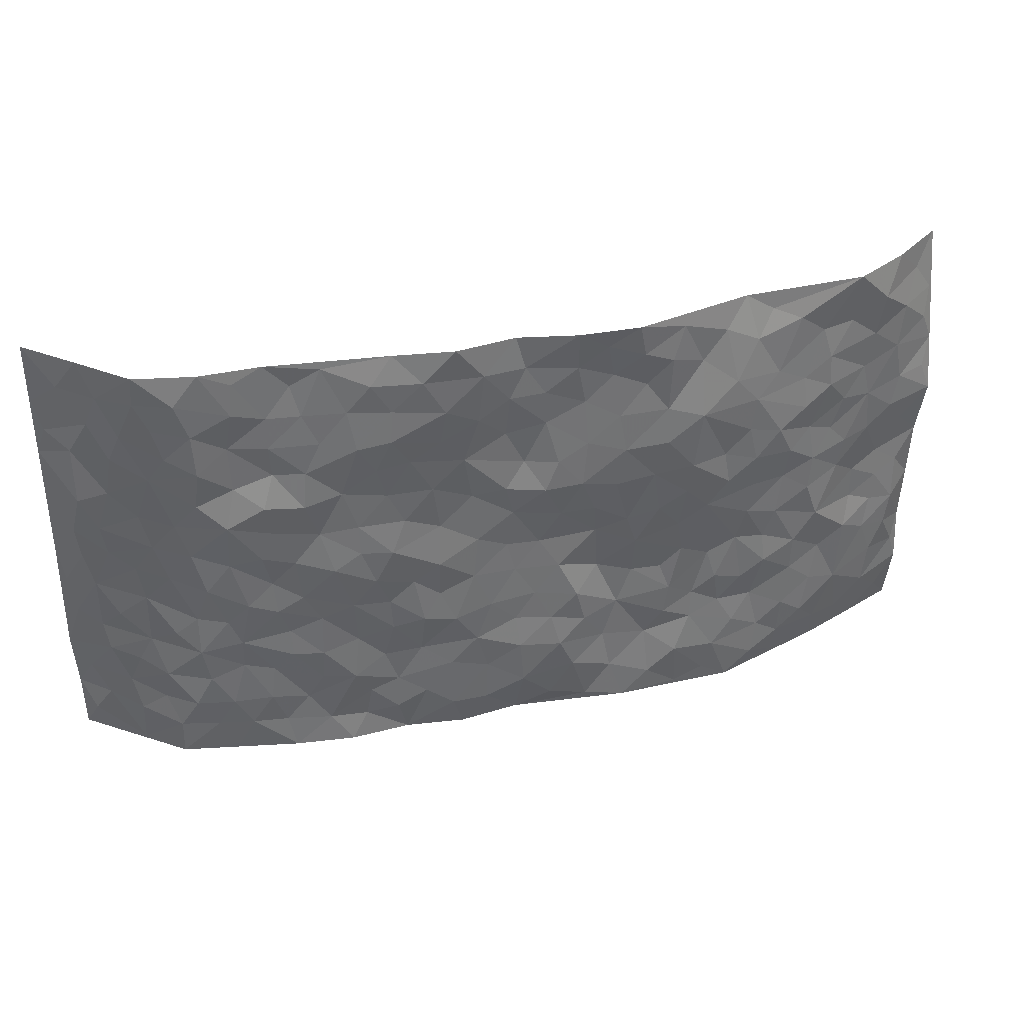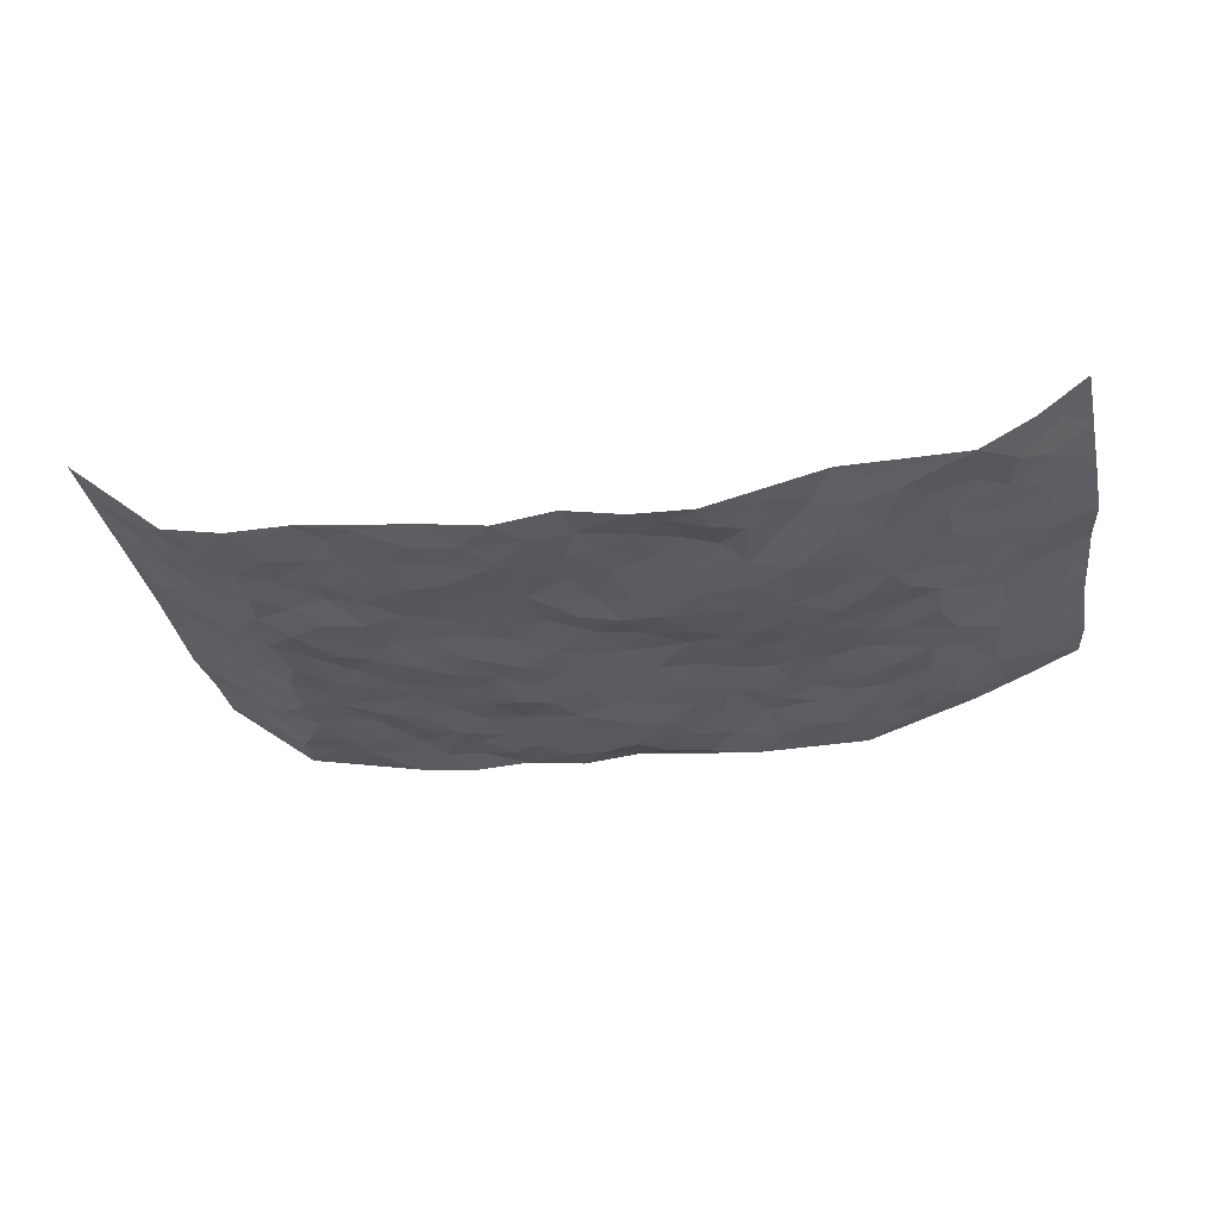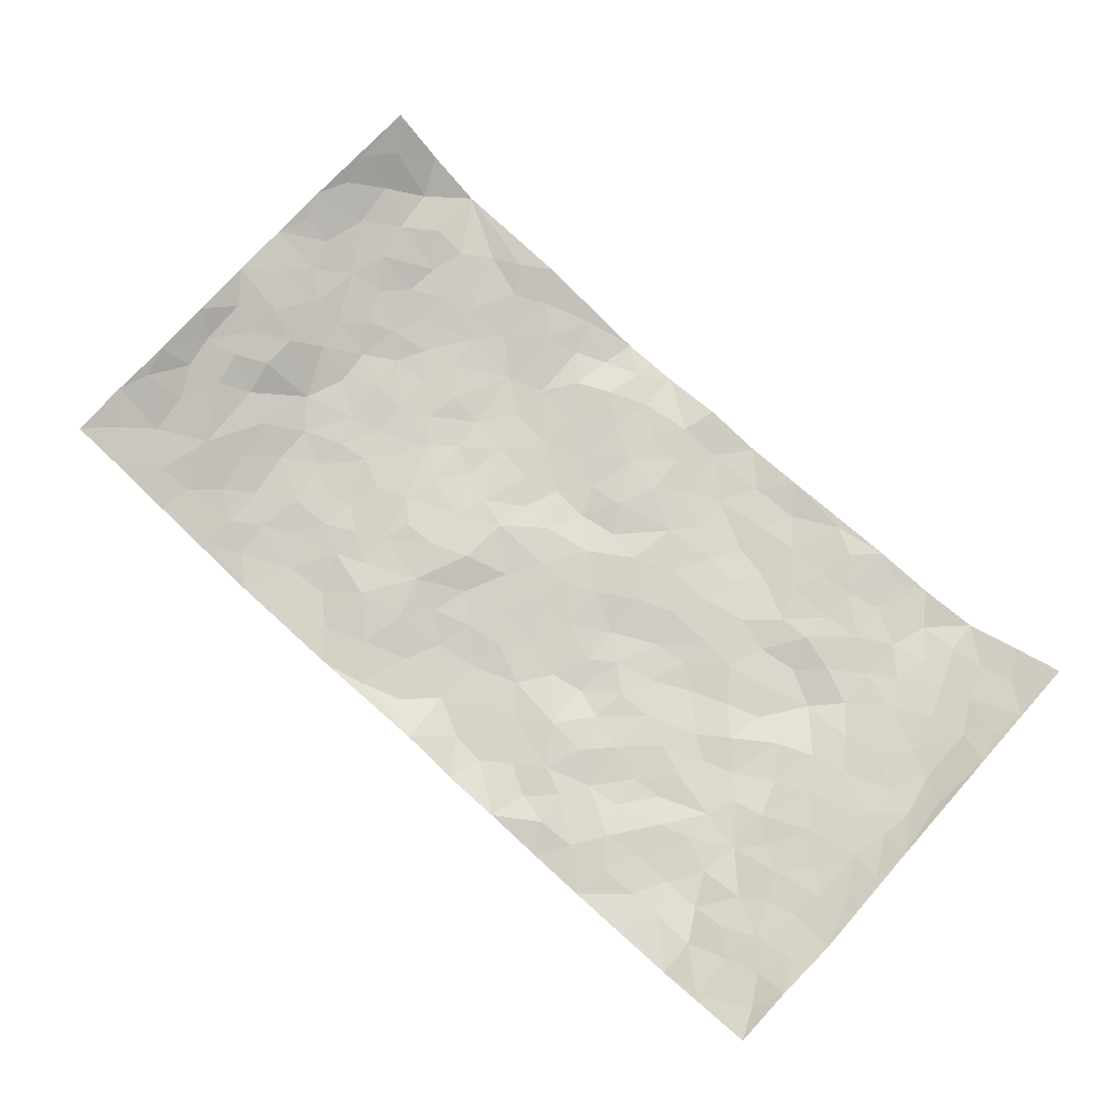
<metadata>
{"format":"obj","ext":"obj","renderer":"f3d","projection":"perspective","resolution":1024,"background":"white","views":[{"elev":38.9,"azim":166.3,"up":"+Y"},{"elev":-29.9,"azim":-170.8,"up":"+Z"},{"elev":76.3,"azim":42.3,"up":"+Z"}]}
</metadata>
<code>
v -0.9472 0.005714 0.1469
v -0.9393 0.9961 0.1541
v 0.9336 0.0008616 0.1598
v 0.9309 1 0.1603
v -0.7843 0.3933 0.06112
v -0.9552 0.5015 0.1311
v -0.8438 0.3589 0.07972
v 0.0007691 0.007135 -0.02731
v -0.9492 0.253 0.1382
v -0.9064 0.3397 0.09998
v -0.7232 0.004926 0.04882
v -0.9543 0.1289 0.132
v -0.7066 0.2944 0.02416
v -0.8359 0.006304 0.09664
v -0.8303 0.2901 0.06803
v -0.4898 0.002514 -0.03258
v -0.9339 0.1908 0.1237
v -0.2931 0.1675 -0.02511
v -0.7712 0.3236 0.04162
v -0.85 0.1223 0.07746
v -0.9027 0.06683 0.111
v -0.7838 0.06709 0.0615
v -0.6721 0.1272 0.004459
v -0.7178 0.07639 0.03098
v -0.8607 0.2092 0.08066
v -0.8947 0.2719 0.09478
v -0.7627 0.1789 0.04162
v -0.6904 0.2108 0.01365
v -0.8469 0.4892 0.08829
v -0.9524 0.3766 0.1347
v -0.7321 0.996 0.01925
v -0.5372 0.2222 -0.01647
v 0.2621 0.1583 -0.03504
v -0.9556 0.7481 0.1269
v -0.3675 0.3927 -0.02668
v -0.7746 0.7523 0.04677
v -0.792 0.8304 0.0505
v -0.5821 0.4428 -0.0105
v -0.6016 0.6056 -0.01537
v -0.4837 0.9934 0.01262
v -0.9382 0.6865 0.1089
v -0.6615 0.563 0.002021
v -0.3916 0.7523 -0.04255
v -0.5102 0.2798 -0.02185
v -0.4602 0.2249 -0.023
v -0.4961 0.1623 -0.02846
v -0.4492 0.6349 -0.0308
v -0.3674 0.5585 -0.03978
v 0.1669 0.474 -0.05155
v -0.3337 0.2211 -0.02919
v -0.2103 0.6095 -0.04384
v -0.3764 0.6276 -0.04331
v -0.3013 0.05907 -0.04009
v -0.6279 0.7101 -0.009118
v -0.3953 0.1942 -0.02827
v -0.86 0.6179 0.07522
v -0.03804 0.3492 -0.04446
v 0.05799 0.3401 -0.04812
v 0.3001 0.451 -0.04624
v -0.09411 0.5515 -0.03916
v -0.1648 0.5551 -0.04308
v 0.09368 0.6299 -0.03557
v -0.6337 0.347 -0.005739
v -0.7437 0.5744 0.03299
v -0.9296 0.809 0.1164
v -0.5603 0.129 -0.02034
v -0.3668 0.0133 -0.03793
v -0.783 0.4669 0.06092
v -0.6181 0.1724 -0.01148
v -0.6091 0.0198 0.005096
v -0.2437 0.003363 -0.04291
v -0.6153 0.08822 -0.008675
v -0.5477 0.05291 -0.02714
v -0.4308 0.03829 -0.03554
v -0.4513 0.1045 -0.03578
v -0.8776 0.6856 0.08387
v -0.941 0.8722 0.1355
v -0.7314 0.5096 0.03113
v 0.0006196 0.9969 -0.03011
v -0.7941 0.6752 0.05243
v -0.5631 0.3155 -0.01944
v -0.5132 0.4611 -0.01951
v 0.007679 0.5713 -0.03681
v -0.04818 0.4835 -0.03527
v 0.00432 0.4201 -0.04053
v -0.1242 0.1299 -0.04969
v -0.5706 0.6697 -0.0228
v -0.8982 0.5628 0.09767
v -0.7276 0.6911 0.02687
v -0.4493 0.2967 -0.02495
v -0.6314 0.2682 -0.005001
v -0.5019 0.6874 -0.02711
v -0.1723 0.4852 -0.03006
v -0.2619 0.4355 -0.02848
v -0.6455 0.6491 0.00173
v -0.01014 0.1182 -0.06017
v -0.4163 0.5093 -0.03456
v -0.3436 0.2882 -0.02814
v -0.2404 0.5031 -0.03168
v -0.1789 0.3823 -0.0226
v -0.9625 0.6246 0.1103
v -0.7011 0.6231 0.02071
v -0.8041 0.5798 0.05727
v -0.3619 0.1115 -0.04102
v -0.5221 0.5331 -0.01988
v -0.6834 0.4072 0.004755
v -0.1312 0.3258 -0.04493
v -0.15 0.2507 -0.04297
v -0.5194 0.6109 -0.02956
v 0.1097 0.7284 -0.0413
v -0.003459 0.2164 -0.05844
v -0.0734 0.2746 -0.04838
v 0.004817 0.2893 -0.04797
v -0.4295 0.3633 -0.01914
v -0.1956 0.185 -0.03135
v -0.6546 0.4886 -0.001871
v -0.5569 0.3814 -0.01208
v -0.4924 0.3915 -0.01701
v -0.3078 0.5228 -0.03894
v -0.2586 0.3503 -0.02027
v -0.3557 0.4664 -0.03024
v -0.2259 0.2714 -0.02519
v -0.09025 0.4126 -0.03984
v -0.5943 0.532 -0.004487
v -0.09302 0.2 -0.05571
v -0.2127 0.0951 -0.03665
v -0.399 0.2578 -0.02197
v -0.9077 0.4392 0.1082
v -0.8514 0.4218 0.08498
v 0.09346 0.4231 -0.04498
v 0.2097 0.2384 -0.03701
v 0.0839 0.5167 -0.04033
v 0.02088 0.4881 -0.03632
v 0.168 0.3929 -0.04803
v 0.7799 0.4969 0.0562
v 0.2218 0.434 -0.04608
v 0.2684 0.3135 -0.04127
v 0.1619 0.5666 -0.03937
v 0.1231 0.9978 -0.04975
v -0.2932 0.6182 -0.04181
v 0.4261 0.8786 -0.02365
v 0.4913 0.9968 -0.01173
v -0.2141 0.7789 -0.03824
v -0.05757 0.8626 -0.03811
v -0.3223 0.3483 -0.02127
v -0.4604 0.5649 -0.03416
v -0.07319 0.05428 -0.04885
v -0.157 0.02471 -0.04106
v 0.1242 0.00356 -0.04065
v 0.01428 0.8589 -0.03702
v -0.01552 0.6981 -0.03484
v 0.4247 0.1966 -0.03306
v 0.3439 0.2898 -0.03402
v 0.5943 0.5265 -0.01703
v 0.5292 0.5461 -0.03383
v 0.4573 0.1356 -0.02053
v 0.525 0.2283 -0.01657
v 0.4171 0.3616 -0.03272
v 0.0243 0.6399 -0.04351
v -0.05768 0.6266 -0.05049
v -0.1457 0.7283 -0.04625
v -0.08508 0.692 -0.04733
v -0.0591 0.7896 -0.03843
v -0.1356 0.6317 -0.05226
v 0.02231 0.7735 -0.03396
v 0.2456 0.9962 -0.03284
v -0.01823 0.9253 -0.03358
v -0.2694 0.8436 -0.03042
v -0.199 0.8782 -0.0317
v -0.3161 0.7783 -0.03698
v -0.2454 0.9952 -0.05066
v -0.2279 0.6946 -0.04373
v -0.3186 0.6983 -0.04472
v -0.1395 0.8277 -0.03851
v -0.1218 0.996 -0.04999
v 0.2196 0.745 -0.04376
v 0.1753 0.6663 -0.04142
v 0.3297 0.5945 -0.03803
v 0.2634 0.5229 -0.04882
v 0.2683 0.665 -0.03787
v 0.4271 0.7431 -0.03034
v 0.3583 0.6825 -0.03467
v 0.288 0.7323 -0.04098
v 0.06843 0.9282 -0.0471
v 0.07931 0.8223 -0.04466
v 0.146 0.857 -0.05084
v 0.2516 0.8721 -0.04399
v 0.324 0.7924 -0.04373
v 0.2343 0.5948 -0.03977
v -0.8687 0.8666 0.08197
v -0.6802 0.8157 0.01159
v -0.8573 0.7739 0.07548
v -0.8403 0.9967 0.07886
v -0.895 0.9379 0.115
v -0.8053 0.9199 0.04611
v -0.7281 0.8842 0.03252
v -0.603 0.9273 0.003139
v -0.6591 0.8844 0.01354
v -0.6864 0.7453 0.008718
v -0.5598 0.813 -0.01045
v -0.6212 0.7801 -0.001721
v -0.5094 0.8988 -0.008524
v -0.3896 0.8745 -0.01994
v -0.5415 0.9563 0.009345
v -0.4651 0.8145 -0.02692
v -0.4398 0.9325 -0.009061
v -0.3443 0.9692 -0.02854
v -0.5128 0.7595 -0.02415
v -0.3207 0.898 -0.03814
v -0.2588 0.9268 -0.04672
v 0.1573 0.784 -0.04596
v 0.2564 0.8032 -0.04895
v 0.1892 0.9322 -0.0484
v 0.3951 0.8109 -0.03098
v 0.3388 0.8793 -0.03554
v 0.3828 0.9807 -0.02294
v 0.2905 0.9364 -0.04094
v 0.4428 0.9463 -0.01481
v 0.3841 0.4933 -0.04433
v 0.3285 0.5285 -0.04274
v 0.4881 0.604 -0.03361
v 0.4355 0.6639 -0.03723
v 0.4092 0.5877 -0.03324
v 0.3558 0.1905 -0.04138
v 0.4845 0.3348 -0.02634
v 0.4631 0.5225 -0.0335
v 0.3494 0.388 -0.03815
v -0.1236 0.9124 -0.04
v -0.1835 0.9553 -0.04413
v 0.3229 0.134 -0.03343
v 0.6132 0.01532 -0.006718
v 0.2033 0.3331 -0.05352
v 0.2732 0.3849 -0.04084
v 0.5865 0.2485 -0.01355
v 0.7364 0.9974 0.00486
v 0.9409 0.2501 0.1534
v 0.4951 0.8109 -0.02229
v 0.7155 0.4875 0.01949
v 0.4914 0.7453 -0.02072
v 0.936 0.5002 0.1598
v 0.6726 0.2949 -0.005575
v 0.5121 0.4681 -0.02263
v 0.7696 0.3114 0.04606
v 0.5648 0.4159 -0.022
v 0.4917 0.0026 -0.02625
v 0.09033 0.2524 -0.05124
v 0.5072 0.07757 -0.01946
v 0.1355 0.3191 -0.05318
v 0.4198 0.2668 -0.03596
v 0.8559 0.2652 0.08977
v 0.6445 0.4621 -0.01043
v 0.5803 0.08286 -0.01664
v 0.4521 0.426 -0.03206
v 0.6102 0.3723 -0.012
v 0.2889 0.233 -0.03372
v 0.4819 0.2718 -0.03127
v 0.2666 0.07939 -0.03838
v 0.369 0.003497 -0.03822
v 0.2462 0.003651 -0.02841
v 0.2031 0.1155 -0.04274
v 0.06838 0.1702 -0.05215
v 0.146 0.19 -0.04762
v 0.6154 0.1483 -0.01468
v 0.7675 0.423 0.04805
v 0.7459 0.222 0.02563
v 0.6524 0.08168 -0.002369
v 0.6711 0.3852 -0.0001508
v 0.717 0.3399 0.01665
v 0.865 0.3261 0.09885
v 0.7406 0.5673 0.02963
v 0.6945 0.1465 7.091e-06
v 0.7565 0.1506 0.03696
v 0.8254 0.3676 0.07535
v 0.9105 0.3494 0.1326
v 0.865 0.4386 0.09953
v 0.5853 0.3136 -0.01597
v 0.8087 0.1064 0.06152
v 0.3343 0.06432 -0.02854
v 0.4132 0.06943 -0.02775
v 0.07232 0.07837 -0.05368
v 0.1449 0.07297 -0.05012
v 0.9333 0.7507 0.1596
v 0.732 0.08024 0.01503
v 0.658 0.2166 -0.006734
v 0.9237 0.4248 0.1467
v 0.8829 0.509 0.1105
v 0.7978 0.2509 0.05815
v 0.5353 0.1491 -0.02031
v 0.7344 0.002427 0.01454
v 0.5062 0.3943 -0.02797
v 0.9077 0.06315 0.1305
v 0.9346 0.1253 0.1594
v 0.824 0.1807 0.07484
v 0.8725 0.1244 0.1081
v 0.8124 0.009427 0.07063
v 0.9043 0.188 0.1318
v 0.6678 0.5556 -0.00286
v 0.6926 0.6325 0.004514
v 0.5914 0.6357 -0.03422
v 0.8122 0.6912 0.06776
v 0.637 0.7708 -0.02408
v 0.9208 0.6255 0.143
v 0.7596 0.6414 0.04141
v 0.8393 0.595 0.08158
v 0.7304 0.7433 0.02114
v 0.8293 0.5306 0.08137
v 0.8913 0.5742 0.1149
v 0.8727 0.6597 0.09752
v 0.6456 0.6919 -0.01976
v 0.5701 0.7231 -0.02164
v 0.5144 0.6749 -0.03714
v 0.832 0.853 0.08423
v 0.7135 0.8704 0.004671
v 0.7983 0.7767 0.06152
v 0.8711 0.7788 0.1072
v 0.7747 0.8439 0.03784
v 0.9299 0.8754 0.158
v 0.6956 0.8018 0.000715
v 0.9144 0.8124 0.1434
v 0.7414 0.9308 0.0146
v 0.834 0.9994 0.08277
v 0.615 0.9975 -0.0162
v 0.8078 0.9264 0.06006
v 0.8776 0.9292 0.1127
v 0.6662 0.9337 -0.01644
v 0.5602 0.9006 -0.02269
v 0.4947 0.8802 -0.01927
v 0.5532 0.9687 -0.01774
v 0.5743 0.8209 -0.01779
v 0.6409 0.8601 -0.01999
f 29 6 128
f 12 21 20
f 26 10 9
f 55 45 46
f 27 19 15
f 26 9 17
f 101 6 88
f 12 1 21
f 7 15 19
f 125 86 96
f 84 123 85
f 129 29 128
f 25 27 15
f 12 20 17
f 73 75 66
f 22 14 11
f 26 17 25
f 9 12 17
f 25 15 26
f 5 129 7
f 52 146 48
f 55 18 50
f 7 19 5
f 20 27 25
f 124 82 105
f 41 76 34
f 20 14 22
f 14 20 21
f 14 21 1
f 24 22 11
f 24 27 22
f 72 66 69
f 69 32 91
f 70 24 11
f 24 23 27
f 17 20 25
f 27 20 22
f 10 15 7
f 10 26 15
f 23 28 27
f 27 13 19
f 28 23 69
f 13 27 28
f 119 121 94
f 10 7 129
f 6 30 128
f 9 10 30
f 36 192 80
f 80 102 89
f 118 81 44
f 64 103 78
f 115 126 86
f 45 32 46
f 91 63 13
f 129 68 29
f 95 87 54
f 95 54 199
f 202 40 204
f 82 97 105
f 29 88 6
f 18 55 104
f 148 126 71
f 38 82 124
f 50 18 122
f 117 82 38
f 5 19 106
f 82 117 118
f 80 64 102
f 127 45 55
f 194 77 190
f 98 35 114
f 39 124 105
f 127 50 98
f 106 19 13
f 66 75 46
f 39 95 42
f 63 117 38
f 95 89 102
f 101 56 76
f 51 140 99
f 18 53 126
f 62 83 132
f 45 127 90
f 112 113 57
f 103 29 68
f 130 85 58
f 109 39 105
f 35 94 121
f 113 246 58
f 151 165 163
f 120 100 94
f 114 127 98
f 192 190 65
f 95 39 87
f 36 191 37
f 67 104 74
f 56 101 88
f 13 63 106
f 192 34 76
f 268 241 243
f 108 115 125
f 93 84 60
f 133 84 85
f 156 288 157
f 101 76 41
f 80 103 64
f 105 97 146
f 99 61 51
f 92 109 47
f 125 96 111
f 158 227 153
f 75 104 55
f 69 66 32
f 81 91 32
f 106 78 68
f 42 64 78
f 77 34 65
f 24 70 72
f 75 73 16
f 16 71 67
f 2 34 77
f 13 28 91
f 103 56 88
f 56 80 76
f 72 69 23
f 11 16 70
f 16 73 70
f 16 67 74
f 115 18 126
f 24 72 23
f 73 72 70
f 16 74 75
f 72 73 66
f 32 45 44
f 84 83 60
f 66 46 32
f 78 106 116
f 117 63 81
f 67 53 104
f 103 68 78
f 69 91 28
f 36 80 89
f 106 38 116
f 106 68 5
f 81 118 117
f 62 132 138
f 32 44 81
f 53 67 71
f 57 58 85
f 123 100 107
f 93 60 61
f 33 230 224
f 8 96 147
f 132 133 130
f 140 48 119
f 93 100 123
f 122 98 50
f 164 60 160
f 53 71 126
f 125 112 108
f 193 194 195
f 75 55 46
f 63 91 81
f 56 103 80
f 196 198 31
f 18 104 53
f 121 48 97
f 38 106 63
f 118 97 82
f 97 35 121
f 51 172 140
f 130 134 49
f 87 39 109
f 288 252 263
f 97 114 35
f 47 43 92
f 57 113 58
f 248 130 58
f 34 101 41
f 114 90 127
f 116 124 42
f 145 94 35
f 118 114 97
f 167 79 175
f 98 145 35
f 85 123 57
f 43 47 52
f 199 36 89
f 42 78 116
f 159 83 62
f 88 29 103
f 74 104 75
f 118 44 90
f 173 140 172
f 42 95 102
f 190 192 37
f 65 190 77
f 89 95 199
f 125 111 112
f 92 87 109
f 18 115 122
f 177 180 176
f 112 57 107
f 109 105 146
f 93 94 100
f 285 286 275
f 96 86 147
f 137 232 131
f 57 123 107
f 87 92 208
f 49 134 136
f 132 130 49
f 161 164 162
f 50 127 55
f 122 108 107
f 122 107 100
f 48 140 52
f 118 90 114
f 99 119 94
f 123 84 93
f 36 37 192
f 48 121 119
f 120 122 100
f 39 42 124
f 38 124 116
f 248 58 246
f 44 45 90
f 98 122 120
f 146 52 47
f 94 93 99
f 168 209 170
f 212 183 188
f 202 197 200
f 42 102 64
f 107 108 112
f 99 93 61
f 8 280 96
f 112 111 113
f 125 115 86
f 115 108 122
f 128 30 10
f 5 68 129
f 10 129 128
f 132 49 138
f 83 84 133
f 130 133 85
f 83 133 132
f 248 134 130
f 156 152 224
f 151 110 165
f 212 186 211
f 153 224 249
f 254 251 244
f 246 261 262
f 225 158 249
f 49 136 179
f 185 184 150
f 214 188 181
f 181 188 182
f 161 163 174
f 143 170 172
f 110 211 185
f 184 79 167
f 174 228 169
f 62 110 159
f 163 150 144
f 210 169 229
f 170 143 168
f 176 211 110
f 98 120 145
f 94 145 120
f 48 146 97
f 109 146 47
f 148 86 126
f 147 86 148
f 71 8 148
f 8 147 148
f 244 276 254
f 232 136 134
f 174 143 161
f 60 83 160
f 163 162 151
f 159 160 83
f 261 281 262
f 259 281 149
f 219 220 59
f 246 113 111
f 33 255 131
f 157 256 152
f 137 255 153
f 230 278 279
f 262 260 33
f 154 155 242
f 131 255 137
f 248 131 232
f 281 280 149
f 259 258 278
f 220 179 59
f 159 151 160
f 162 160 151
f 164 61 60
f 228 174 144
f 144 174 163
f 159 110 151
f 161 172 164
f 186 184 185
f 161 162 163
f 61 164 51
f 160 162 164
f 187 217 213
f 150 163 165
f 205 202 200
f 79 184 139
f 170 43 173
f 174 169 143
f 161 143 172
f 167 144 150
f 176 180 183
f 172 170 173
f 223 226 221
f 185 150 165
f 99 140 119
f 207 206 203
f 172 51 164
f 43 52 173
f 173 52 140
f 167 175 228
f 228 229 169
f 210 168 169
f 177 110 62
f 189 138 179
f 62 138 177
f 136 232 233
f 181 182 222
f 150 184 167
f 178 180 189
f 49 179 138
f 177 138 189
f 180 178 182
f 178 179 220
f 307 308 304
f 222 223 221
f 215 187 188
f 176 183 212
f 187 213 186
f 214 215 188
f 185 211 186
f 237 181 239
f 182 188 183
f 110 185 165
f 216 215 141
f 211 176 212
f 182 183 180
f 176 110 177
f 213 184 186
f 178 189 179
f 177 189 180
f 195 190 37
f 197 198 200
f 195 194 190
f 34 192 65
f 80 192 76
f 37 196 195
f 194 2 77
f 193 2 194
f 196 37 191
f 31 193 195
f 198 196 191
f 31 195 196
f 199 201 191
f 197 204 31
f 198 191 201
f 31 198 197
f 201 199 54
f 36 199 191
f 54 208 201
f 208 43 205
f 208 54 87
f 198 201 200
f 206 205 203
f 43 170 203
f 210 207 209
f 40 202 206
f 31 204 40
f 197 202 204
f 208 205 200
f 43 203 205
f 205 206 202
f 203 209 207
f 171 40 207
f 40 206 207
f 208 200 201
f 43 208 92
f 170 209 203
f 168 143 169
f 207 210 171
f 168 210 209
f 188 187 212
f 212 187 186
f 166 139 213
f 184 213 139
f 237 214 181
f 215 214 141
f 216 141 218
f 213 217 166
f 142 166 216
f 217 216 166
f 187 215 217
f 216 217 215
f 237 141 214
f 142 216 218
f 223 222 182
f 179 136 59
f 223 220 219
f 267 238 251
f 237 327 141
f 223 182 178
f 158 290 253
f 220 223 178
f 59 233 227
f 233 59 136
f 248 246 131
f 153 249 158
f 251 254 267
f 223 219 226
f 111 261 246
f 297 251 238
f 276 256 157
f 167 228 144
f 229 228 175
f 175 171 229
f 229 171 210
f 260 257 33
f 265 271 272
f 266 289 283
f 269 243 250
f 249 224 152
f 266 283 271
f 227 233 137
f 253 227 158
f 325 313 320
f 135 264 275
f 310 329 239
f 270 298 297
f 249 256 225
f 275 273 269
f 311 222 221
f 155 154 299
f 234 276 157
f 310 311 299
f 222 239 181
f 221 226 155
f 266 263 252
f 242 290 244
f 264 273 275
f 273 264 243
f 242 244 154
f 276 290 225
f 288 234 157
f 240 282 302
f 275 286 306
f 225 290 158
f 234 263 284
f 241 254 276
f 233 232 137
f 137 153 227
f 264 135 238
f 244 251 154
f 260 259 257
f 227 253 219
f 33 224 255
f 154 297 299
f 240 302 307
f 297 154 251
f 264 268 243
f 253 226 219
f 271 284 263
f 277 294 293
f 290 242 253
f 241 234 284
f 59 227 219
f 242 155 226
f 252 245 231
f 157 152 156
f 257 230 33
f 152 256 249
f 278 230 257
f 262 33 131
f 224 153 255
f 259 278 257
f 134 248 232
f 230 279 224
f 96 261 111
f 261 96 280
f 280 281 261
f 246 262 131
f 252 247 245
f 268 267 241
f 283 277 272
f 288 247 252
f 275 274 285
f 295 291 294
f 267 268 264
f 263 234 288
f 309 310 299
f 290 276 244
f 283 272 271
f 267 254 241
f 265 243 241
f 236 240 285
f 297 238 270
f 303 305 298
f 241 276 234
f 221 155 299
f 272 277 293
f 250 243 287
f 286 285 240
f 284 271 265
f 271 263 266
f 295 3 291
f 225 256 276
f 241 284 265
f 289 266 231
f 3 292 291
f 321 235 323
f 293 294 296
f 279 278 258
f 245 279 258
f 279 156 224
f 260 281 259
f 280 8 149
f 262 281 260
f 231 266 252
f 267 264 238
f 306 304 270
f 283 289 295
f 243 269 273
f 236 269 250
f 294 292 296
f 274 236 285
f 269 274 275
f 250 287 293
f 245 289 231
f 236 274 269
f 156 279 247
f 242 226 253
f 247 279 245
f 243 265 287
f 288 156 247
f 265 272 293
f 296 292 236
f 293 287 265
f 295 294 277
f 277 283 295
f 236 250 296
f 289 3 295
f 292 294 291
f 293 296 250
f 300 304 308
f 325 320 235
f 329 330 326
f 270 304 303
f 270 303 298
f 309 305 301
f 135 306 270
f 299 297 298
f 298 309 299
f 238 135 270
f 300 314 305
f 303 300 305
f 304 306 307
f 300 303 304
f 282 319 315
f 322 325 235
f 275 306 135
f 307 306 286
f 240 307 286
f 308 307 302
f 302 282 308
f 308 282 315
f 305 309 298
f 310 309 301
f 310 301 329
f 310 239 311
f 222 311 239
f 299 311 221
f 319 312 315
f 312 323 316
f 301 305 318
f 305 314 316
f 300 308 315
f 316 314 312
f 312 314 315
f 315 314 300
f 323 312 324
f 316 313 318
f 282 4 317
f 330 313 325
f 4 321 324
f 235 320 323
f 282 317 319
f 312 319 317
f 326 325 322
f 316 320 313
f 316 318 305
f 142 218 327
f 327 218 141
f 316 323 320
f 324 312 317
f 4 324 317
f 321 323 324
f 318 313 330
f 328 326 322
f 326 327 329
f 329 327 237
f 326 328 327
f 322 142 328
f 327 328 142
f 329 237 239
f 301 318 330
f 326 330 325
f 330 329 301

</code>
